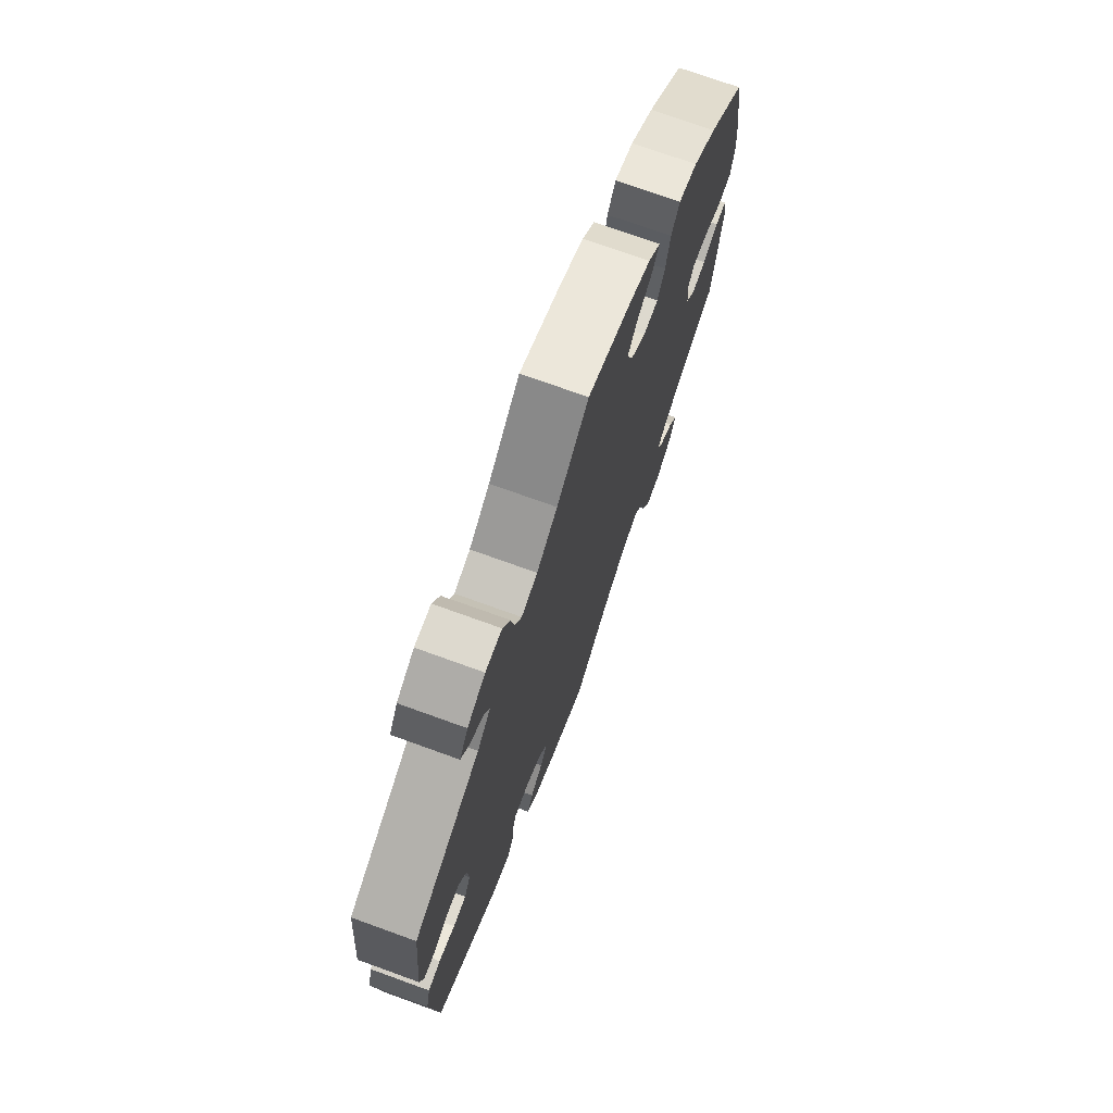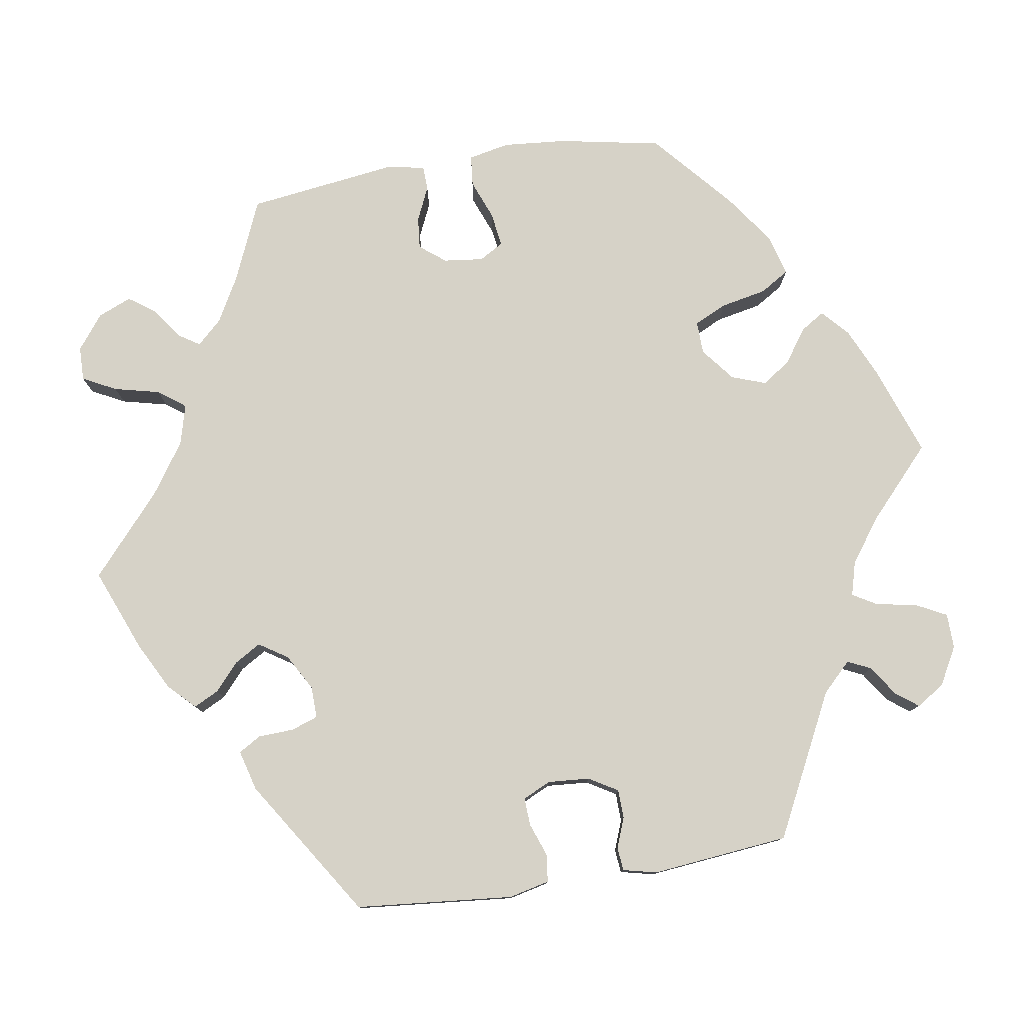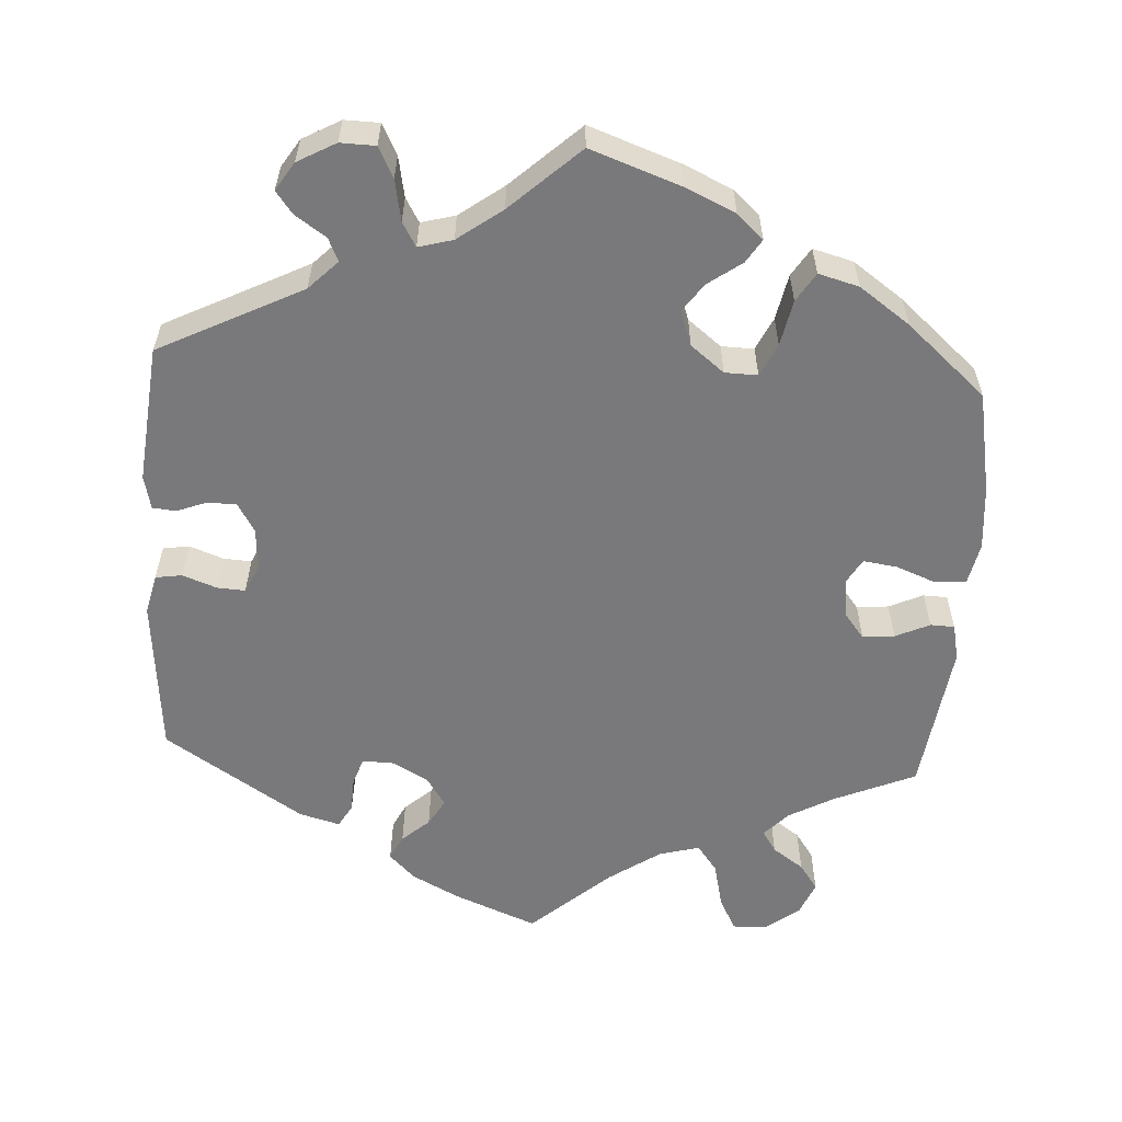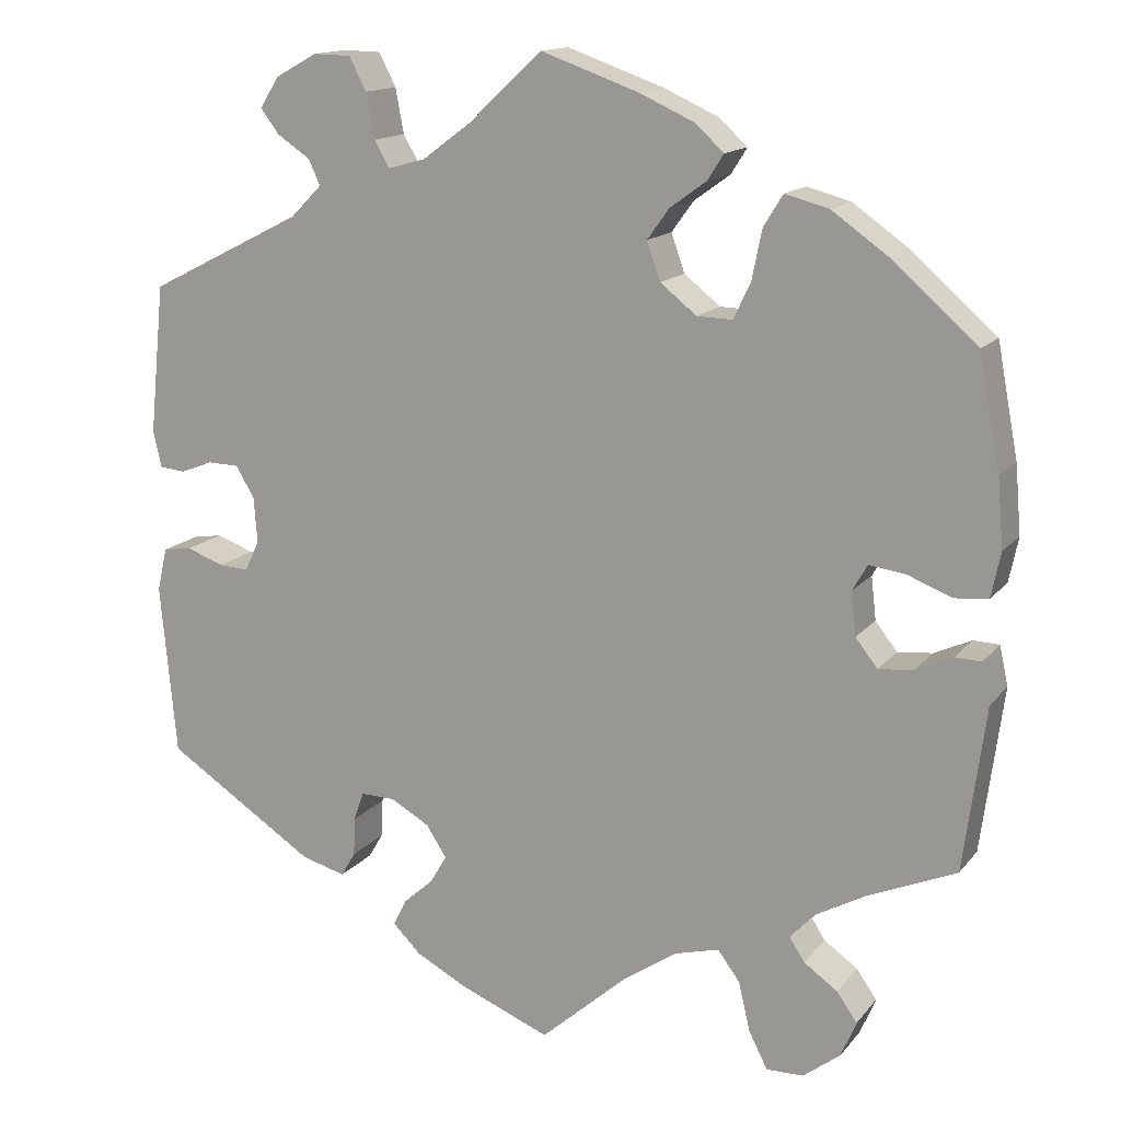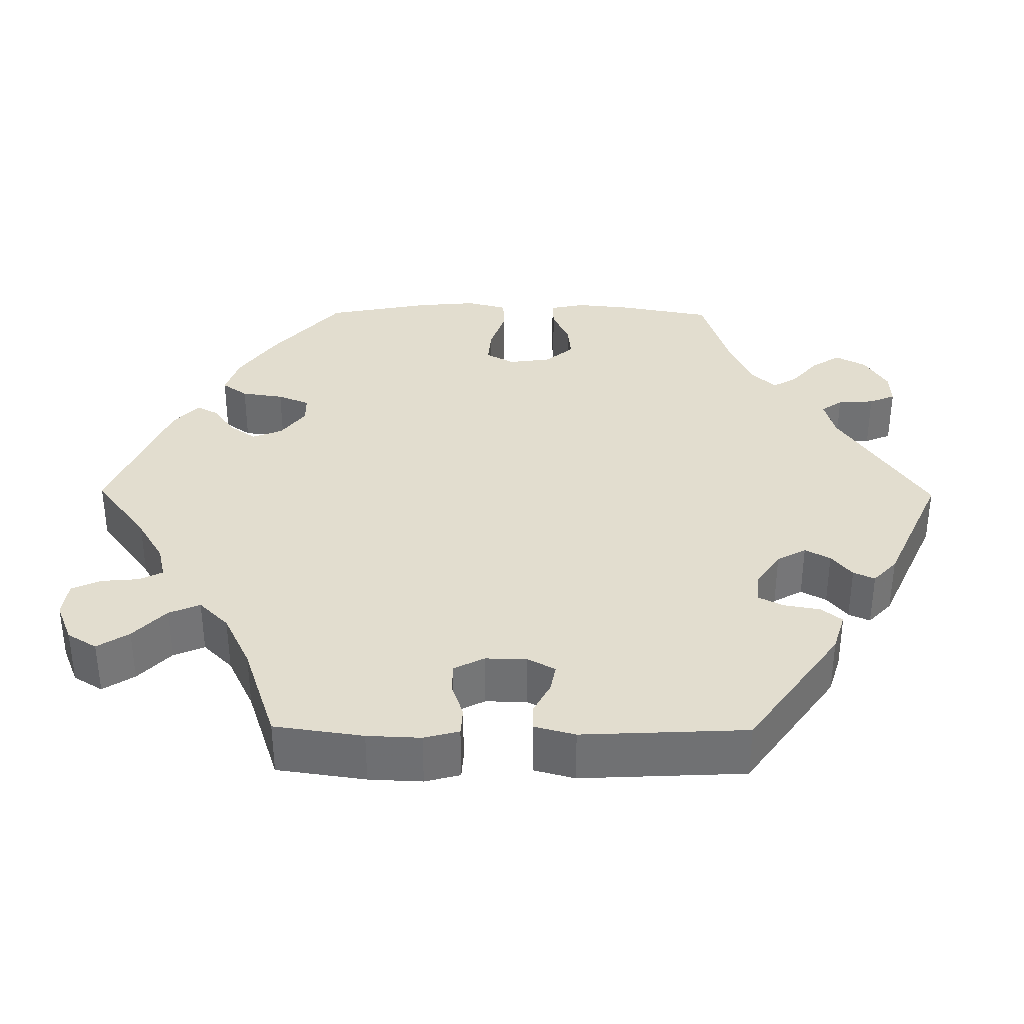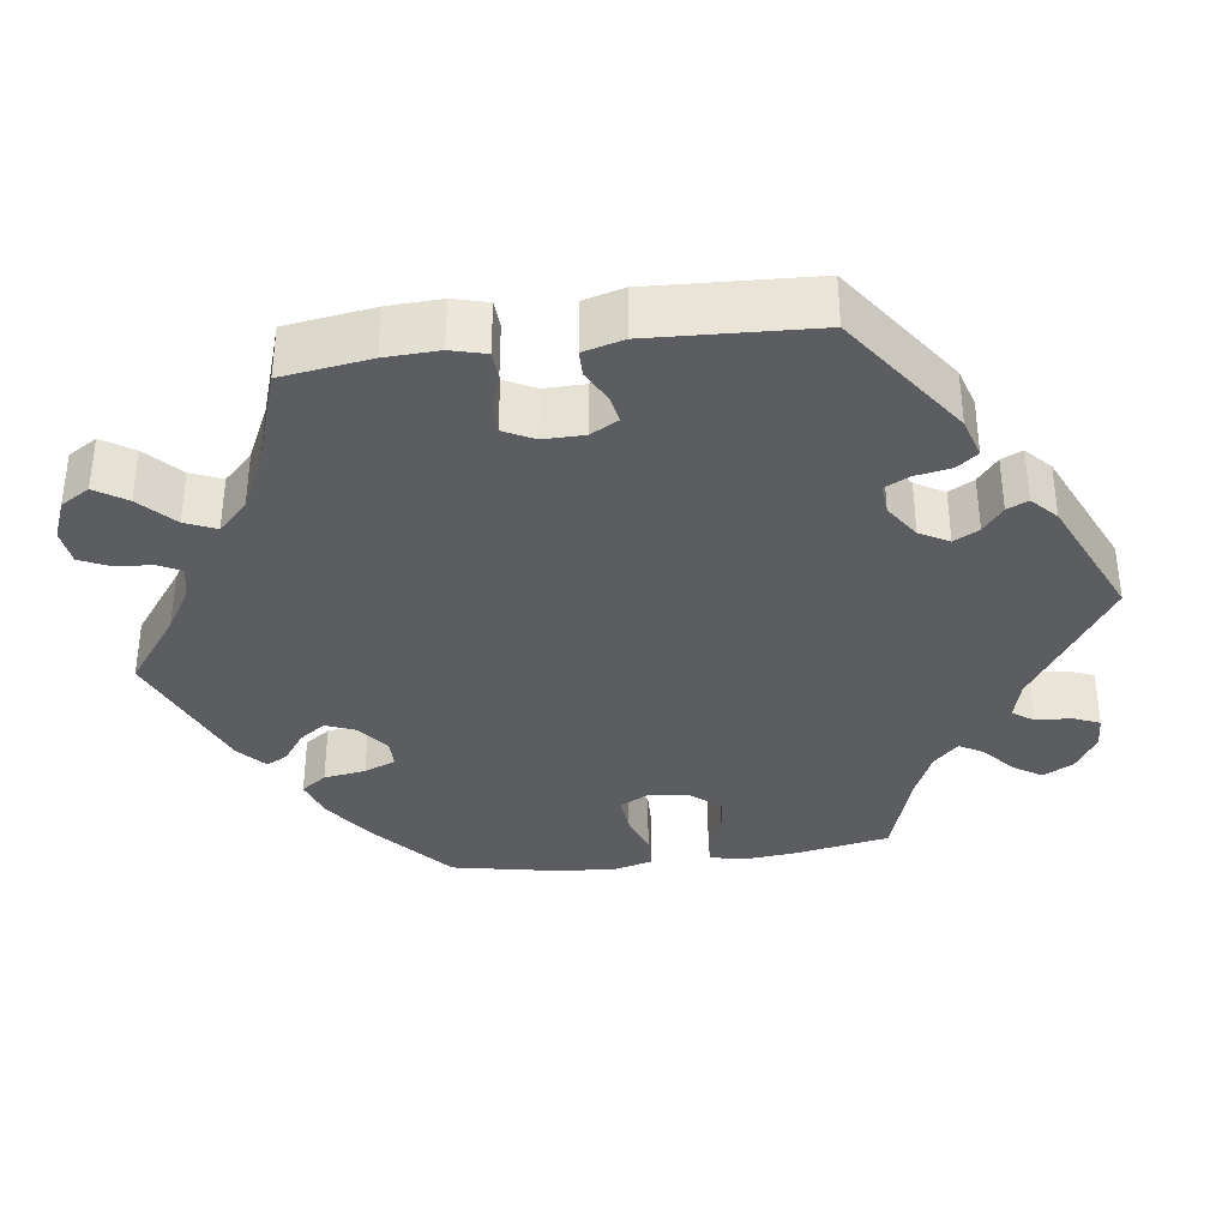
<metadata>
{"format":"obj","ext":"obj","renderer":"f3d","projection":"perspective","resolution":1024,"background":"white","views":[{"elev":73.1,"azim":-70.1,"up":"+Z"},{"elev":78.5,"azim":-99.1,"up":"+Y"},{"elev":-57.9,"azim":-3.5,"up":"+Y"},{"elev":14.7,"azim":24.7,"up":"+Z"},{"elev":35.0,"azim":-149.4,"up":"+Y"},{"elev":-35.6,"azim":-142.4,"up":"+Y"}]}
</metadata>
<code>
v -0.106 0.07 -0.535
v -0.167 0.07 -0.503
v -0.2 0.07 -0.47
v -0.184 0.07 -0.438
v -0.149 0.07 -0.407
v -0.129 0.07 -0.373
v -0.153 0.07 -0.336
v -0.199 0.07 -0.31
v -0.24 0.07 -0.309
v -0.252 0.07 -0.343
v -0.254 0.07 -0.389
v -0.271 0.07 -0.418
v -0.323 0.07 -0.404
v -0.501 0.07 -0.289
v -0.52 0.07 -0.086
v -0.508 0.07 -0.034
v -0.474 0.07 -0.029
v -0.43 0.07 -0.045
v -0.394 0.07 -0.047
v -0.377 0.07 -0.011
v -0.381 0.07 0.043
v -0.403 0.07 0.08
v -0.44 0.07 0.081
v -0.479 0.07 0.066
v -0.509 0.07 0.069
v -0.519 0.07 0.112
v -0.501 0.07 0.289
v -0.317 0.07 0.382
v -0.28 0.07 0.419
v -0.294 0.07 0.449
v -0.333 0.07 0.475
v -0.355 0.07 0.504
v -0.332 0.07 0.54
v -0.283 0.07 0.567
v -0.238 0.07 0.566
v -0.218 0.07 0.527
v -0.208 0.07 0.474
v -0.19 0.07 0.443
v -0.146 0.07 0.455
v -0.089 0.07 0.497
v -0.001 0.07 0.578
v 0.115 0.07 0.537
v 0.179 0.07 0.508
v 0.213 0.07 0.477
v 0.194 0.07 0.447
v 0.151 0.07 0.416
v 0.125 0.07 0.38
v 0.141 0.07 0.335
v 0.184 0.07 0.301
v 0.226 0.07 0.3
v 0.246 0.07 0.342
v 0.258 0.07 0.401
v 0.281 0.07 0.438
v 0.333 0.07 0.424
v 0.398 0.07 0.378
v 0.5 0.07 0.289
v 0.525 0.07 0.157
v 0.532 0.07 0.076
v 0.521 0.07 0.023
v 0.481 0.07 0.019
v 0.43 0.07 0.039
v 0.386 0.07 0.045
v 0.368 0.07 0.014
v 0.374 0.07 -0.037
v 0.4 0.07 -0.07
v 0.441 0.07 -0.066
v 0.485 0.07 -0.046
v 0.516 0.07 -0.047
v 0.526 0.07 -0.094
v 0.5 0.07 -0.289
v 0.395 0.07 -0.334
v 0.337 0.07 -0.366
v 0.307 0.07 -0.398
v 0.325 0.07 -0.426
v 0.365 0.07 -0.454
v 0.389 0.07 -0.488
v 0.371 0.07 -0.531
v 0.327 0.07 -0.565
v 0.283 0.07 -0.566
v 0.261 0.07 -0.523
v 0.247 0.07 -0.464
v 0.221 0.07 -0.429
v 0.169 0.07 -0.443
v 0.103 0.07 -0.488
v 0.001 0.07 -0.578
v -0.106 0 -0.535
v -0.167 0 -0.503
v -0.2 0 -0.47
v -0.184 0 -0.438
v -0.149 0 -0.407
v -0.129 0 -0.373
v -0.153 0 -0.336
v -0.199 0 -0.31
v -0.24 0 -0.309
v -0.252 0 -0.343
v -0.254 0 -0.389
v -0.271 0 -0.418
v -0.323 0 -0.404
v -0.501 0 -0.289
v -0.52 0 -0.086
v -0.508 0 -0.034
v -0.474 0 -0.029
v -0.43 0 -0.045
v -0.394 0 -0.047
v -0.377 0 -0.011
v -0.381 0 0.043
v -0.403 0 0.08
v -0.44 0 0.081
v -0.479 0 0.066
v -0.509 0 0.069
v -0.519 0 0.112
v -0.501 0 0.289
v -0.317 0 0.382
v -0.28 0 0.419
v -0.294 0 0.449
v -0.333 0 0.475
v -0.355 0 0.504
v -0.332 0 0.54
v -0.283 0 0.567
v -0.238 0 0.566
v -0.218 0 0.527
v -0.208 0 0.474
v -0.19 0 0.443
v -0.146 0 0.455
v -0.089 0 0.497
v -0.001 0 0.578
v 0.115 0 0.537
v 0.179 0 0.508
v 0.213 0 0.477
v 0.194 0 0.447
v 0.151 0 0.416
v 0.125 0 0.38
v 0.141 0 0.335
v 0.184 0 0.301
v 0.226 0 0.3
v 0.246 0 0.342
v 0.258 0 0.401
v 0.281 0 0.438
v 0.333 0 0.424
v 0.398 0 0.378
v 0.5 0 0.289
v 0.525 0 0.157
v 0.532 0 0.076
v 0.521 0 0.023
v 0.481 0 0.019
v 0.43 0 0.039
v 0.386 0 0.045
v 0.368 0 0.014
v 0.374 0 -0.037
v 0.4 0 -0.07
v 0.441 0 -0.066
v 0.485 0 -0.046
v 0.516 0 -0.047
v 0.526 0 -0.094
v 0.5 0 -0.289
v 0.395 0 -0.334
v 0.337 0 -0.366
v 0.307 0 -0.398
v 0.325 0 -0.426
v 0.365 0 -0.454
v 0.389 0 -0.488
v 0.371 0 -0.531
v 0.327 0 -0.565
v 0.283 0 -0.566
v 0.261 0 -0.523
v 0.247 0 -0.464
v 0.221 0 -0.429
v 0.169 0 -0.443
v 0.103 0 -0.488
v 0.001 0 -0.578
f 84 85 1 2
f 83 84 2 3
f 82 83 3 4
f 78 79 80 81
f 78 81 82
f 77 78 82
f 74 75 76 77
f 73 74 77 82
f 72 73 82 4
f 68 69 70 71
f 66 67 68 71
f 65 66 71 72
f 64 65 72 4
f 58 59 60 61
f 58 61 62
f 57 58 62
f 56 57 62
f 55 56 62 63
f 51 52 53 54
f 50 51 54 55
f 43 44 45 46
f 43 46 47
f 40 41 42 43
f 39 40 43 47
f 38 39 47 48
f 34 35 36 37
f 34 37 38
f 33 34 38
f 30 31 32 33
f 29 30 33 38
f 28 29 38 48
f 23 24 25 26
f 22 23 26 27
f 21 22 27 28
f 15 16 17 18
f 15 18 19
f 14 15 19
f 13 14 19 20
f 10 11 12 13
f 9 10 13 20
f 63 64 4 5
f 50 55 63
f 49 50 63
f 8 9 20 21
f 7 8 21 28
f 6 7 28 48
f 63 5 6
f 6 48 49 63
f 87 86 170 169
f 88 87 169 168
f 89 88 168 167
f 166 165 164 163
f 167 166 163
f 167 163 162
f 162 161 160 159
f 167 162 159 158
f 89 167 158 157
f 156 155 154 153
f 156 153 152 151
f 157 156 151 150
f 89 157 150 149
f 146 145 144 143
f 147 146 143
f 147 143 142
f 147 142 141
f 148 147 141 140
f 139 138 137 136
f 140 139 136 135
f 131 130 129 128
f 132 131 128
f 128 127 126 125
f 132 128 125 124
f 133 132 124 123
f 122 121 120 119
f 123 122 119
f 123 119 118
f 118 117 116 115
f 123 118 115 114
f 133 123 114 113
f 111 110 109 108
f 112 111 108 107
f 113 112 107 106
f 103 102 101 100
f 104 103 100
f 104 100 99
f 105 104 99 98
f 98 97 96 95
f 105 98 95 94
f 90 89 149 148
f 148 140 135
f 148 135 134
f 106 105 94 93
f 113 106 93 92
f 133 113 92 91
f 91 90 148
f 148 134 133 91
f 1 86 87 2
f 2 87 88 3
f 3 88 89 4
f 4 89 90 5
f 5 90 91 6
f 6 91 92 7
f 7 92 93 8
f 8 93 94 9
f 9 94 95 10
f 10 95 96 11
f 11 96 97 12
f 12 97 98 13
f 13 98 99 14
f 14 99 100 15
f 15 100 101 16
f 16 101 102 17
f 17 102 103 18
f 18 103 104 19
f 19 104 105 20
f 20 105 106 21
f 21 106 107 22
f 22 107 108 23
f 23 108 109 24
f 24 109 110 25
f 25 110 111 26
f 26 111 112 27
f 27 112 113 28
f 28 113 114 29
f 29 114 115 30
f 30 115 116 31
f 31 116 117 32
f 32 117 118 33
f 33 118 119 34
f 34 119 120 35
f 35 120 121 36
f 36 121 122 37
f 37 122 123 38
f 38 123 124 39
f 39 124 125 40
f 40 125 126 41
f 41 126 127 42
f 42 127 128 43
f 43 128 129 44
f 44 129 130 45
f 45 130 131 46
f 46 131 132 47
f 47 132 133 48
f 48 133 134 49
f 49 134 135 50
f 50 135 136 51
f 51 136 137 52
f 52 137 138 53
f 53 138 139 54
f 54 139 140 55
f 55 140 141 56
f 56 141 142 57
f 57 142 143 58
f 58 143 144 59
f 59 144 145 60
f 60 145 146 61
f 61 146 147 62
f 62 147 148 63
f 63 148 149 64
f 64 149 150 65
f 65 150 151 66
f 66 151 152 67
f 67 152 153 68
f 68 153 154 69
f 69 154 155 70
f 70 155 156 71
f 71 156 157 72
f 72 157 158 73
f 73 158 159 74
f 74 159 160 75
f 75 160 161 76
f 76 161 162 77
f 77 162 163 78
f 78 163 164 79
f 79 164 165 80
f 80 165 166 81
f 81 166 167 82
f 82 167 168 83
f 83 168 169 84
f 84 169 170 85
f 85 170 86 1

</code>
